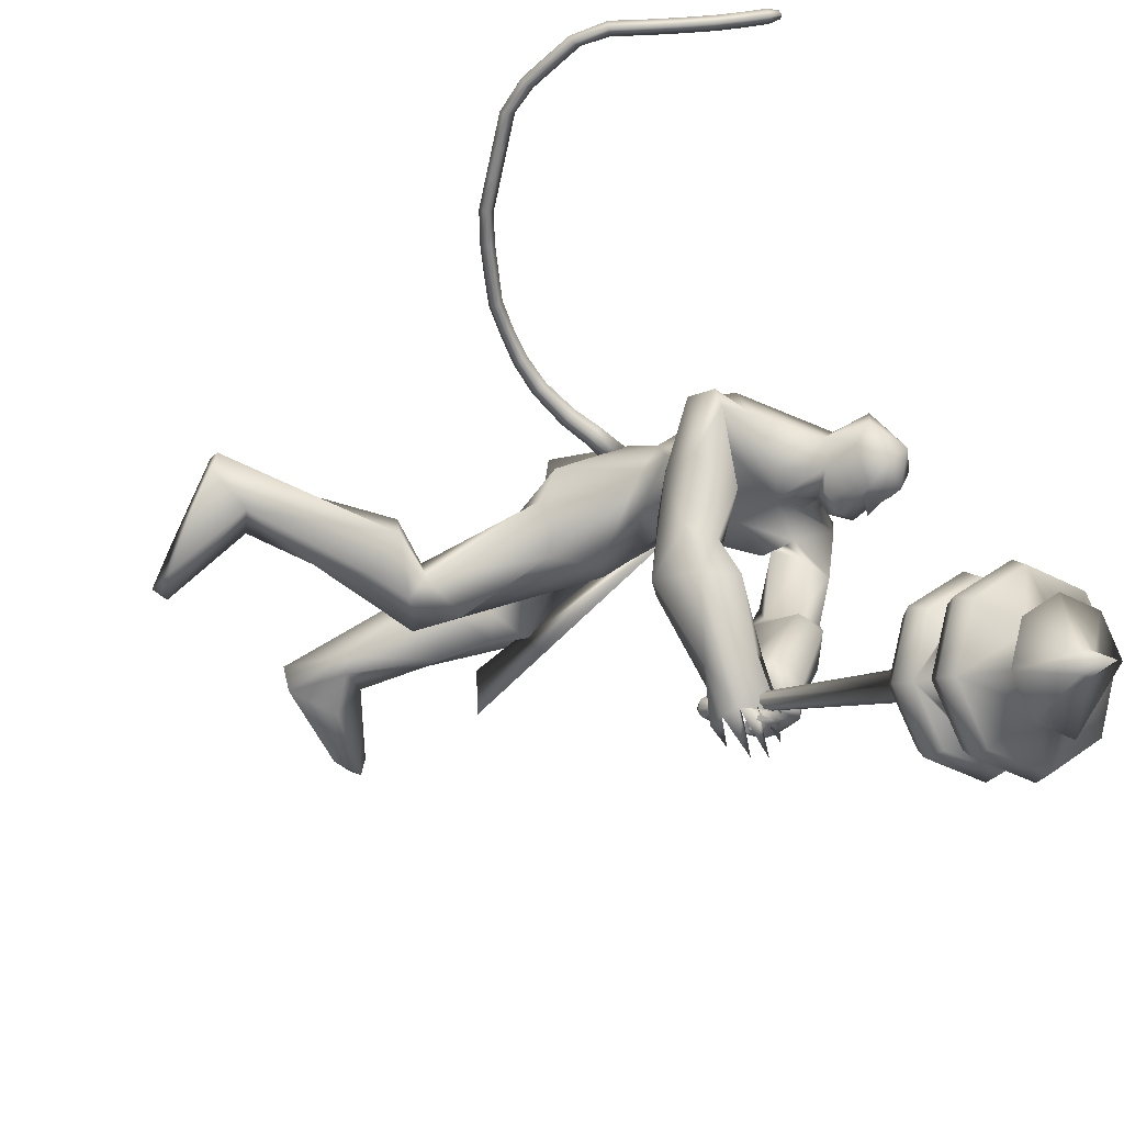
<metadata>
{"format":"obj","ext":"obj","renderer":"f3d","projection":"perspective","resolution":1024,"background":"white","views":[{"elev":-64.8,"azim":-47.5,"up":"+Y"}]}
</metadata>
<code>
o body.001_mesh15-geometry.001
v 0.1394 -0.1755 0.8217
v 0.5365 -0.06704 0.8267
v 0.1532 -0.1502 0.7577
v 0.5579 -0.1454 1.051
v 0.5586 -0.3122 1.077
v 0.7518 -0.1457 0.9903
v 0.758 -0.2903 1.016
v 0.7643 -0.3501 0.9298
v 0.5859 -0.3982 0.9137
v -0.1113 -0.2315 0.7793
v 0.4669 -0.1891 0.7492
v 0.767 -0.1078 0.868
v 0.9955 -0.1552 0.9032
v 0.9157 -0.03722 0.9516
v 0.8399 -0.2355 1.54
v 0.874 -0.06867 1.376
v 0.8022 -0.1602 1.635
v 0.8657 0.0147 1.553
v 0.9846 0.04002 1.846
v 0.8686 0.1901 1.539
v 1.154 0.1419 1.872
v 1.249 0.1424 1.843
v 1.008 -0.1054 1.963
v 1.014 -0.1899 1.88
v 0.9866 -0.362 1.43
v 0.942 -0.379 1.036
v 0.8888 -0.2969 0.8246
v 0.4291 -0.3179 0.7521
v 0.1029 -0.3124 0.7259
v 0.1825 -0.2647 0.6363
v -0.1018 -0.318 0.748
v 0.04843 -0.4837 0.4039
v 0.0513 -0.2116 0.3464
v 0.0912 -0.3299 0.24
v 0.144 -0.2606 0.2561
v 0.147 -0.3825 0.2726
v 0.08819 -0.1962 0.5581
v 1.177 -0.2518 1.516
v 1.266 -0.1336 1.459
v 1.174 0.000137 1.349
v 1.273 -0.00593 1.403
v 1.326 -0.01564 1.545
v 1.081 -0.2485 1.853
v 1.217 -0.2929 1.798
v 0.9999 -0.2798 2.01
v 1.219 -0.01587 2.11
v 1.392 -0.03793 2.008
v 1.441 -0.1643 1.904
v 1.566 -0.2173 2.075
v 1.524 -0.0952 2.09
v 1.541 -0.325 2.05
v 1.624 -0.2256 1.979
v 1.644 -0.02111 2.151
v 1.72 -0.2141 1.972
v 1.706 -0.08292 2.239
v 1.598 -0.2002 2.281
v 1.537 -0.07516 2.284
v 1.421 -0.3208 2.508
v 1.321 -0.3462 2.534
v 1.29 -0.1662 2.357
v 0.9687 -0.3109 2.179
v 1.003 -0.4335 2.181
v 1.053 -0.4766 2.146
v 1.334 -0.1195 1.811
v 1.288 0.2493 1.571
v 1.333 0.1205 1.498
v 0.9834 0.008304 1.397
v 1.025 0.08617 1.332
v 0.9844 0.2564 1.462
v 1.518 -0.3596 2.022
v 1.274 -0.5109 2.072
v 1.007 -0.4896 2.238
v 1.332 -0.4763 2.241
v 0.9089 -0.5232 2.345
v 1.243 -0.4797 2.311
v 1.036 -0.4544 2.39
v 1.281 -0.4374 2.514
v 0.9774 -0.317 2.369
v 1.343 -0.5202 2.458
v 1.422 -0.4955 2.36
v 1.492 -0.3826 2.454
v 1.538 -0.4318 2.41
v 1.519 -0.3625 2.61
v 1.455 -0.3557 2.69
v 1.342 -0.3714 2.683
v 1.463 -0.382 2.267
v 1.598 -0.2472 2.122
v 1.629 -0.367 2.132
v 1.745 -0.3841 2.153
v 1.672 -0.474 1.889
v 1.718 -0.5303 2.008
v 1.616 -0.5747 1.856
v 1.691 -0.3238 1.861
v 1.719 -0.5693 1.743
v 1.842 -0.5647 1.763
v 1.893 -0.64 1.943
v 1.889 -0.4348 1.962
v 1.79 -0.2186 2.109
v 1.707 -0.1488 2.233
v 1.815 -0.5121 2.033
v 1.673 -0.6369 2.039
v 1.777 -0.6596 2.065
v 1.58 -0.8696 1.864
v 1.678 -1.037 1.778
v 1.73 -0.8981 1.816
v 1.611 -0.9548 1.958
v 1.738 -1.09 1.728
v 1.787 -1.087 1.784
v 1.794 -1.092 1.851
v 1.736 -1.009 1.971
v 1.538 -0.9885 1.82
v 1.577 -1.152 1.829
v 1.649 -1.049 1.879
v 1.621 -1.25 1.905
v 1.779 -1.132 1.907
v 1.632 -1.248 1.785
v 1.721 -1.203 1.789
v 1.72 -1.204 1.947
v 1.714 -1.223 1.846
v 1.61 -1.28 1.839
v 1.655 -1.179 1.732
v 1.325 -0.4791 2.686
v 1.394 -0.5675 2.406
v 1.483 -0.5282 2.347
v 1.566 -0.5297 2.401
v 1.483 -0.5981 2.397
v 1.49 -0.5991 2.469
v 1.467 -0.6265 2.546
v 1.337 -0.5475 2.607
v 1.508 -0.5702 2.496
v 1.569 -0.5232 2.463
v 1.601 -0.4906 2.55
v 1.585 -0.452 2.659
v 1.562 -0.5887 2.621
v 1.437 -0.6156 2.653
v 1.557 -0.5827 2.54
v 1.563 -0.5857 2.463
v 1.125 -0.4464 2.097
v 1.149 -0.5698 2.187
v 0.8422 -0.3977 2.247
v 0.9953 -0.4818 2.046
v 1.045 -0.6106 1.914
v 0.9471 -0.5784 2.037
v 1.2 -0.6701 1.924
v 1.125 -0.6944 2.218
v 1.056 -0.8317 2.022
v 1.178 -0.8188 2.071
v 1.17 -0.981 1.983
v 1.116 -0.893 1.81
v 1.2 -0.8251 1.761
v 1.315 -0.7504 1.846
v 0.9383 -0.6457 2.18
v 0.8586 -0.4766 2.357
v 1.244 -0.7452 2.036
v 1.354 -0.8292 2.025
v 1.298 -0.9199 2.069
v 1.409 -1.094 1.787
v 1.499 -0.9488 1.83
v 1.554 -1.025 1.937
v 1.487 -1.085 1.958
v 1.547 -1.247 1.814
v 1.533 -1.247 1.749
v 1.548 -1.213 1.684
v 1.544 -1.13 1.725
v 1.578 -1.117 1.799
v 1.607 -1.101 1.859
v 1.659 -1.238 1.899
v 1.596 -1.25 1.861
v 1.665 -1.252 1.727
v 1.746 -1.202 1.701
v 1.711 -1.169 1.881
v 1.781 -1.182 1.81
v 1.795 -1.193 1.745
v 1.696 -1.25 1.778
v 1.666 -1.19 1.662
v 1.163 0.1555 0.936
v 1.157 0.301 0.9583
v 1.182 0.3755 1.407
v 1.396 0.2914 0.9175
v 1.415 0.1502 1.018
v 1.312 0.03759 1.001
v 1.269 0.109 0.8683
v 1.005 0.1574 0.8179
v 1.168 0.06664 0.6725
v 0.9416 0.1766 0.37
v 0.9936 0.1484 0.3289
v 0.8898 0.1334 0.11
v 0.8275 0.2326 0.1293
v 0.8612 0.3165 0.1212
v 1.257 0.183 -0.002512
v 1.237 0.4582 0.0321
v 1.377 0.2899 -0.03386
v 1.39 0.3408 0.03087
v 1.001 0.3079 0.2718
v 0.9932 0.3254 0.8296
v 1.143 0.4021 0.7531
v 1.293 0.3578 0.9554
v 1.198 0.1841 0.5745
v 1.176 0.3139 0.5392
v 1.117 0.2541 0.2768
v 1.113 0.1813 0.157
v 1.389 0.2185 0.01725
v -0.09243 -0.1369 0.7078
v 1.359 0.009058 1.723
v 1.344 -0.05468 1.713
v 1.419 0.07656 0.7298
v 1.387 -0.1016 0.6863
v 1.31 0.02937 1.723
v 1.325 0.1251 0.7298
v 1.485 -0.5112 2.725
f 1 2 3
f 4 2 1
f 4 5 6
f 6 5 7
f 5 8 7
f 5 9 8
f 4 1 5
f 5 1 10
f 2 11 3
f 12 11 2
f 12 13 11
f 12 14 13
f 6 14 12
f 15 6 7
f 15 16 6
f 16 15 17
f 17 15 25
f 15 7 25
f 7 26 25
f 7 8 26
f 8 27 26
f 9 27 8
f 9 28 27
f 29 28 9
f 29 30 28
f 31 32 29
f 33 32 31
f 33 34 32
f 33 35 34
f 35 30 36
f 37 30 35
f 29 36 30
f 36 29 32
f 32 34 36
f 35 36 34
f 3 30 37
f 11 30 3
f 28 30 11
f 27 28 11
f 27 11 13
f 25 26 27
f 25 27 38
f 39 38 27
f 41 39 40
f 42 39 41
f 38 39 42
f 24 43 45
f 23 24 45
f 46 19 23
f 46 21 19
f 47 21 46
f 47 48 21
f 47 49 48
f 50 49 47
f 50 51 49
f 50 52 51
f 53 52 50
f 53 54 52
f 55 53 56
f 53 57 56
f 57 53 50
f 57 59 58
f 59 57 60
f 57 50 60
f 60 50 46
f 50 47 46
f 61 46 23
f 23 45 62
f 62 45 63
f 63 45 43
f 63 43 44
f 44 42 64
f 44 43 42
f 65 42 66
f 42 41 66
f 66 41 40
f 67 68 40
f 68 67 18
f 18 67 16
f 67 40 16
f 40 39 13
f 39 27 13
f 40 13 14
f 6 40 14
f 16 40 6
f 18 16 17
f 20 178 69
f 21 48 22
f 22 48 64
f 70 64 48
f 70 44 64
f 71 44 70
f 71 63 44
f 62 63 72
f 71 72 63
f 73 72 71
f 73 74 72
f 75 74 73
f 75 76 74
f 77 76 75
f 77 78 76
f 78 60 61
f 59 60 78
f 59 78 77
f 77 75 79
f 79 75 73
f 79 73 80
f 81 80 73
f 81 82 80
f 58 83 81
f 84 83 58
f 85 84 58
f 85 58 59
f 58 81 86
f 81 73 86
f 86 73 99
f 73 87 99
f 73 71 87
f 87 71 70
f 49 87 70
f 88 87 49
f 87 88 89
f 90 91 88
f 90 92 91
f 93 92 90
f 94 92 93
f 93 95 94
f 95 54 97
f 54 95 93
f 93 90 51
f 90 88 51
f 51 88 49
f 93 51 52
f 52 54 93
f 54 98 97
f 54 53 98
f 53 55 98
f 98 55 99
f 99 55 56
f 99 56 86
f 58 86 56
f 56 57 58
f 87 89 99
f 98 99 89
f 97 98 89
f 89 88 91
f 89 91 100
f 100 91 101
f 92 101 91
f 96 100 102
f 97 100 96
f 97 89 100
f 95 97 96
f 100 101 102
f 92 103 101
f 94 103 92
f 94 104 103
f 94 105 104
f 95 105 94
f 95 96 105
f 102 101 106
f 103 106 101
f 206 209 204
f 104 105 107
f 105 108 107
f 105 109 108
f 105 96 109
f 96 110 109
f 96 102 110
f 102 106 110
f 111 112 106
f 113 112 111
f 106 112 113
f 110 106 113
f 110 113 114
f 113 115 114
f 104 113 103
f 108 113 104
f 113 108 116
f 108 117 116
f 108 109 117
f 109 110 115
f 115 110 118
f 110 114 118
f 115 118 114
f 109 115 119
f 115 120 119
f 113 120 115
f 113 109 120
f 113 116 109
f 109 116 117
f 109 119 120
f 104 121 108
f 104 107 121
f 108 121 107
f 103 113 111
f 103 111 106
f 49 70 48
f 85 59 77
f 85 77 122
f 122 77 129
f 77 79 129
f 80 123 79
f 80 124 123
f 125 124 82
f 125 126 124
f 127 126 125
f 123 127 128
f 126 123 124
f 127 123 126
f 79 123 128
f 79 128 129
f 128 127 130
f 130 127 131
f 131 127 125
f 131 125 82
f 82 124 80
f 82 132 131
f 81 132 82
f 81 83 132
f 83 133 132
f 133 134 132
f 135 128 134
f 129 128 135
f 136 128 130
f 134 128 136
f 134 136 132
f 130 137 136
f 131 137 130
f 131 136 137
f 132 136 131
f 60 46 61
f 61 23 62
f 61 62 138
f 138 62 139
f 139 62 72
f 76 153 74
f 76 140 153
f 78 140 76
f 78 61 140
f 140 61 141
f 61 138 141
f 142 141 138
f 141 142 143
f 142 138 144
f 144 138 139
f 146 147 145
f 146 148 147
f 149 148 146
f 142 150 149
f 150 142 151
f 142 144 151
f 143 142 149
f 149 146 143
f 143 146 152
f 146 145 152
f 152 145 74
f 72 74 145
f 152 74 153
f 143 152 140
f 140 152 153
f 140 141 143
f 72 145 139
f 144 139 154
f 145 154 139
f 145 147 154
f 147 155 154
f 147 156 155
f 148 156 147
f 151 154 155
f 144 154 151
f 149 157 148
f 149 150 157
f 150 151 158
f 151 155 158
f 158 155 159
f 156 159 155
f 156 160 159
f 148 160 156
f 148 161 160
f 157 161 148
f 157 162 161
f 163 162 157
f 164 165 162
f 164 158 165
f 150 158 164
f 150 164 157
f 164 163 157
f 160 166 159
f 160 167 166
f 161 167 160
f 161 168 167
f 162 169 161
f 162 170 169
f 165 170 162
f 165 161 170
f 158 166 165
f 166 171 159
f 158 171 166
f 158 159 171
f 166 168 165
f 166 172 168
f 167 172 166
f 172 167 168
f 165 168 173
f 168 174 173
f 161 174 168
f 161 173 174
f 165 173 161
f 161 169 170
f 175 162 163
f 164 162 175
f 164 175 163
f 68 176 40
f 69 176 68
f 69 177 176
f 69 178 177
f 66 179 65
f 66 180 179
f 40 180 66
f 40 181 180
f 176 181 40
f 176 182 181
f 183 182 176
f 183 184 182
f 185 184 183
f 185 186 184
f 185 187 186
f 188 187 185
f 189 187 188
f 189 190 187
f 191 190 189
f 191 192 190
f 191 194 193
f 189 194 191
f 189 188 194
f 195 188 185
f 188 195 194
f 195 196 194
f 183 195 185
f 195 197 196
f 195 177 197
f 195 176 177
f 195 183 176
f 177 178 197
f 178 179 197
f 178 65 179
f 182 180 181
f 198 180 182
f 179 180 198
f 196 197 179
f 196 179 199
f 179 198 199
f 198 186 200
f 186 201 200
f 186 187 201
f 187 190 201
f 201 190 202
f 190 192 202
f 193 200 202
f 194 200 193
f 194 199 200
f 194 196 199
f 199 198 200
f 200 201 202
f 191 193 192
f 202 192 193
f 184 186 198
f 182 184 198
f 69 68 20
f 18 20 68
f 37 35 33
f 203 37 33
f 3 37 203
f 1 3 203
f 10 1 203
f 203 31 10
f 203 33 31
f 31 29 10
f 10 29 5
f 5 29 9
f 4 6 12
f 4 12 2
f 205 206 204
f 205 207 206
f 205 208 209
f 205 209 207
f 207 209 206
f 204 208 205
f 129 135 122
f 84 85 210
f 122 135 210
f 134 133 210
f 133 83 84
f 133 84 210
f 85 122 210
f 135 134 210
f 209 208 204
f 19 18 17
f 19 20 18
f 21 20 19
f 20 21 22
f 23 19 17
f 17 24 23
f 17 25 24
f 43 38 42
f 24 38 43
f 24 25 38
f 64 42 65
f 20 22 178
f 22 65 178
f 22 64 65
o body_mesh15-geometry
v 0.9761 0.01426 1.742
v 0.7439 0.02722 1.72
v 0.9739 0.0631 1.791
v 0.7419 0.06705 1.76
v 0.9659 0.01477 1.84
v 0.7357 0.02763 1.799
v 0.9686 -0.03407 1.791
v 0.7375 -0.01219 1.76
v 0.578 0.03598 1.723
v 0.5824 0.06965 1.756
v 0.583 0.03633 1.79
v 0.5787 0.00266 1.757
v 0.3152 0.03497 1.799
v 0.3211 0.06255 1.825
v 0.3323 0.03536 1.851
v 0.3264 0.007783 1.824
v 0.1135 0.01195 1.913
v 0.1243 0.0413 1.936
v 0.1414 0.01599 1.96
v 0.1306 -0.01336 1.937
v -0.09307 -0.009893 2.08
v -0.07614 0.02063 2.097
v -0.05192 -0.00337 2.116
v -0.06885 -0.0339 2.099
v -0.2378 -0.02351 2.284
v -0.2209 0.007019 2.301
v -0.1967 -0.01699 2.32
v -0.2136 -0.04751 2.302
v -0.3536 -0.03895 2.534
v -0.3268 -0.01139 2.541
v -0.2988 -0.03847 2.54
v -0.3256 -0.06602 2.534
v -0.357 -0.06663 2.765
v -0.3302 -0.03907 2.771
v -0.3022 -0.06615 2.771
v -0.329 -0.0937 2.765
v -0.2212 -0.07348 3.003
v -0.1931 -0.05386 2.984
v -0.1774 -0.08747 2.972
v -0.2054 -0.1071 2.991
v -0.06329 -0.04567 3.187
v -0.03778 -0.02665 3.164
v -0.01843 -0.05987 3.158
v -0.04395 -0.07889 3.181
v 0.06002 0.02515 3.33
v 0.08002 0.0458 3.304
v 0.1067 0.01744 3.302
v 0.08665 -0.003204 3.328
v 0.09878 0.04401 3.358
v 0.1106 0.05622 3.342
v 0.1263 0.03946 3.341
v 0.1145 0.02725 3.356
v -0.3142 -0.03069 2.391
v -0.29 -0.0547 2.41
v -0.2731 -0.02417 2.427
v -0.2973 -0.000164 2.408
v -0.3042 -0.06709 2.903
v -0.2884 -0.1007 2.891
v -0.2604 -0.08108 2.872
v -0.2762 -0.04748 2.884
v -0.3553 -0.05278 2.65
v -0.3273 -0.07986 2.649
v -0.3005 -0.05231 2.656
v -0.3285 -0.02523 2.656
v 0.0106 0.001362 1.988
v 0.02771 -0.02395 2.012
v 0.0385 0.005403 2.036
v 0.02139 0.03071 2.011
v 0.2121 0.02385 1.843
v 0.2232 -0.003354 1.869
v 0.2292 0.02427 1.896
v 0.218 0.05146 1.87
v -0.1655 -0.0167 2.182
v -0.1412 -0.0407 2.201
v -0.1243 -0.01018 2.218
v -0.1485 0.01383 2.199
v -0.1431 -0.06483 3.094
v -0.1237 -0.09806 3.088
v -0.09822 -0.07904 3.066
v -0.1176 -0.04581 3.072
v -0.001693 -0.01826 3.259
v 0.02485 -0.04642 3.257
v 0.04486 -0.02577 3.231
v 0.01828 0.002509 3.233
v 0.4479 0.04332 1.748
v 0.4485 0.01299 1.779
v 0.4524 0.04364 1.809
v 0.4518 0.07397 1.778
v 0.8656 0.02074 1.737
v 0.8576 0.06508 1.781
v 0.8446 0.0212 1.823
v 0.8527 -0.02313 1.78
f 299 212 300
f 300 214 301
f 212 218 222
f 302 218 299
f 301 216 302
f 211 213 215
f 295 296 226
f 218 216 221
f 216 214 220
f 214 212 219
f 279 280 230
f 296 297 225
f 297 298 225
f 298 295 224
f 275 276 234
f 280 281 229
f 281 282 229
f 282 279 228
f 283 284 238
f 276 277 233
f 277 278 233
f 278 275 232
f 263 264 242
f 284 285 237
f 285 286 237
f 286 283 236
f 271 272 246
f 264 265 241
f 265 266 241
f 266 263 240
f 267 268 250
f 272 273 245
f 273 274 245
f 274 271 244
f 287 288 254
f 268 269 249
f 269 270 249
f 270 267 248
f 291 292 258
f 288 289 253
f 289 290 253
f 290 287 252
f 255 258 262
f 292 293 257
f 293 294 257
f 294 291 256
f 260 259 261
f 258 257 261
f 257 256 261
f 256 255 260
f 235 238 264
f 238 237 265
f 237 236 265
f 236 235 266
f 243 246 268
f 246 245 269
f 245 244 269
f 244 243 270
f 239 242 272
f 242 241 273
f 241 240 273
f 240 239 274
f 227 230 276
f 230 229 277
f 229 228 277
f 228 227 278
f 223 226 280
f 226 225 281
f 225 224 281
f 224 223 282
f 231 234 284
f 234 233 285
f 233 232 285
f 232 231 286
f 247 250 288
f 250 249 289
f 249 248 289
f 248 247 290
f 251 254 292
f 254 253 293
f 253 252 293
f 252 251 294
f 219 222 296
f 222 221 297
f 221 220 297
f 220 219 298
f 211 299 300
f 213 300 301
f 217 302 211
f 215 301 217
f 212 214 300
f 214 216 301
f 219 212 222
f 218 212 299
f 216 218 302
f 217 211 215
f 223 295 226
f 222 218 221
f 221 216 220
f 220 214 219
f 227 279 230
f 226 296 225
f 298 224 225
f 295 223 224
f 231 275 234
f 230 280 229
f 282 228 229
f 279 227 228
f 235 283 238
f 234 276 233
f 278 232 233
f 275 231 232
f 239 263 242
f 238 284 237
f 286 236 237
f 283 235 236
f 243 271 246
f 242 264 241
f 266 240 241
f 263 239 240
f 247 267 250
f 246 272 245
f 274 244 245
f 271 243 244
f 251 287 254
f 250 268 249
f 270 248 249
f 267 247 248
f 255 291 258
f 254 288 253
f 290 252 253
f 287 251 252
f 259 255 262
f 258 292 257
f 294 256 257
f 291 255 256
f 259 262 261
f 262 258 261
f 256 260 261
f 255 259 260
f 263 235 264
f 264 238 265
f 236 266 265
f 235 263 266
f 267 243 268
f 268 246 269
f 244 270 269
f 243 267 270
f 271 239 272
f 272 242 273
f 240 274 273
f 239 271 274
f 275 227 276
f 276 230 277
f 228 278 277
f 227 275 278
f 279 223 280
f 280 226 281
f 224 282 281
f 223 279 282
f 283 231 284
f 284 234 285
f 232 286 285
f 231 283 286
f 287 247 288
f 288 250 289
f 248 290 289
f 247 287 290
f 291 251 292
f 292 254 293
f 252 294 293
f 251 291 294
f 295 219 296
f 296 222 297
f 220 298 297
f 219 295 298
f 213 211 300
f 215 213 301
f 302 299 211
f 301 302 217
o Cylinder_Cylinder.001
v 1.628 -0.9577 1.677
v 1.67 -1.805 2.533
v 1.636 -0.9704 1.664
v 1.687 -1.834 2.503
v 1.628 -0.9832 1.651
v 1.67 -1.864 2.473
v 1.61 -0.9886 1.646
v 1.628 -1.876 2.461
v 1.591 -0.9835 1.651
v 1.586 -1.864 2.474
v 1.584 -0.9708 1.664
v 1.569 -1.835 2.504
v 1.591 -0.958 1.678
v 1.586 -1.806 2.534
v 1.61 -0.9525 1.683
v 1.628 -1.794 2.546
v 1.642 -0.925 1.665
v 1.655 -0.9475 1.642
v 1.642 -0.9703 1.618
v 1.609 -0.98 1.609
v 1.577 -0.9709 1.619
v 1.563 -0.9483 1.643
v 1.577 -0.9255 1.666
v 1.609 -0.9159 1.675
v 1.619 -0.9011 1.611
v 1.623 -0.9082 1.603
v 1.619 -0.9153 1.596
v 1.608 -0.9183 1.593
v 1.598 -0.9155 1.596
v 1.594 -0.9084 1.604
v 1.598 -0.9013 1.611
v 1.608 -0.8983 1.614
v 1.708 -1.795 2.576
v 1.741 -1.851 2.518
v 1.708 -1.906 2.461
v 1.628 -1.93 2.439
v 1.548 -1.908 2.464
v 1.516 -1.853 2.521
v 1.549 -1.797 2.578
v 1.629 -1.773 2.601
v 1.688 -1.842 2.591
v 1.712 -1.882 2.549
v 1.687 -1.923 2.507
v 1.629 -1.94 2.491
v 1.57 -1.924 2.509
v 1.547 -1.883 2.551
v 1.571 -1.842 2.593
v 1.629 -1.825 2.609
v 1.836 -1.805 2.76
v 1.921 -1.948 2.612
v 1.835 -2.091 2.465
v 1.629 -2.152 2.407
v 1.425 -2.095 2.471
v 1.34 -1.953 2.619
v 1.426 -1.809 2.765
v 1.631 -1.748 2.824
v 1.867 -1.833 2.828
v 1.964 -1.996 2.658
v 1.866 -2.16 2.491
v 1.63 -2.23 2.424
v 1.396 -2.164 2.497
v 1.299 -2.002 2.667
v 1.397 -1.837 2.834
v 1.633 -1.767 2.901
v 1.851 -1.901 2.87
v 1.941 -2.052 2.712
v 1.85 -2.204 2.557
v 1.632 -2.269 2.495
v 1.414 -2.208 2.563
v 1.325 -2.057 2.72
v 1.416 -1.904 2.876
v 1.634 -1.84 2.937
v 1.799 -1.972 2.866
v 1.866 -2.087 2.747
v 1.798 -2.202 2.63
v 1.633 -2.251 2.583
v 1.468 -2.205 2.634
v 1.4 -2.091 2.753
v 1.469 -1.975 2.87
v 1.634 -1.926 2.917
v 1.636 -1.926 3.072
v 1.393 -1.998 3.002
v 1.291 -2.169 2.829
v 1.391 -2.337 2.654
v 1.634 -2.405 2.578
v 1.877 -2.333 2.647
v 1.979 -2.163 2.82
v 1.879 -1.994 2.996
v 1.856 -1.965 2.937
v 1.947 -2.118 2.777
v 1.855 -2.273 2.619
v 1.633 -2.339 2.556
v 1.412 -2.277 2.625
v 1.321 -2.123 2.785
v 1.413 -1.968 2.943
v 1.635 -1.903 3.006
v 1.797 -2.197 3.074
v 1.637 -1.987 3.1
v 1.409 -2.055 3.035
v 1.314 -2.214 2.873
v 1.408 -2.372 2.709
v 1.635 -2.436 2.638
v 1.863 -2.368 2.703
v 1.958 -2.209 2.865
v 1.864 -2.051 3.029
v 1.638 -2.166 3.048
v 1.524 -2.2 3.016
v 1.477 -2.279 2.935
v 1.524 -2.357 2.854
v 1.637 -2.389 2.818
v 1.75 -2.356 2.851
v 1.798 -2.276 2.931
v 1.751 -2.198 3.013
v 1.796 -2.417 2.848
v 1.637 -2.464 2.803
v 1.48 -2.419 2.852
v 1.415 -2.31 2.966
v 1.481 -2.199 3.078
v 1.639 -2.152 3.123
v 1.671 -2.35 3.048
v 1.684 -2.372 3.025
v 1.671 -2.394 3.002
v 1.639 -2.403 2.993
v 1.608 -2.394 3.003
v 1.594 -2.372 3.026
v 1.608 -2.35 3.048
v 1.64 -2.341 3.057
v 1.641 -2.465 3.116
f 303 304 305
f 305 306 307
f 307 308 309
f 309 310 311
f 311 312 313
f 313 314 315
f 347 355 356
f 317 318 303
f 315 316 317
f 317 303 326
f 326 319 327
f 315 317 325
f 313 315 325
f 311 313 324
f 309 311 323
f 307 309 322
f 305 307 320
f 303 305 319
f 334 327 333
f 325 326 333
f 324 325 333
f 323 324 331
f 322 323 330
f 321 322 329
f 320 321 328
f 319 320 327
f 335 342 350
f 310 337 338
f 336 306 335
f 314 339 340
f 342 341 350
f 341 340 348
f 340 339 348
f 339 338 347
f 338 337 346
f 337 336 345
f 336 335 344
f 354 355 347
f 345 352 353
f 358 351 343
f 351 358 366
f 359 366 367
f 358 357 366
f 357 356 365
f 356 355 363
f 355 354 363
f 354 353 362
f 353 352 361
f 352 351 359
f 410 411 418
f 366 365 374
f 365 364 373
f 364 363 372
f 363 362 371
f 362 361 370
f 361 360 369
f 360 359 368
f 374 373 367
f 368 367 369
f 372 371 373
f 396 394 395
f 408 400 401
f 398 396 397
f 394 392 393
f 392 391 389
f 393 392 388
f 394 393 387
f 395 394 386
f 396 395 385
f 397 396 385
f 398 397 383
f 391 398 390
f 390 383 400
f 383 384 400
f 384 385 401
f 385 386 402
f 386 387 403
f 387 388 404
f 388 389 405
f 389 390 406
f 405 412 404
f 408 407 400
f 411 412 418
f 408 409 420
f 414 415 399
f 424 416 399
f 392 398 391
f 370 369 371
f 417 425 418
f 427 420 419
f 416 424 417
f 314 340 341
f 404 412 403
f 422 429 430
f 429 428 430
f 428 427 430
f 427 426 430
f 426 425 430
f 425 424 430
f 424 423 430
f 423 422 430
f 421 429 422
f 304 306 305
f 306 308 307
f 308 310 309
f 310 312 311
f 312 314 313
f 314 316 315
f 349 356 357
f 348 347 356
f 349 348 356
f 318 304 303
f 316 318 317
f 303 319 326
f 334 326 327
f 317 326 325
f 324 313 325
f 323 311 324
f 322 309 323
f 321 307 322
f 307 321 320
f 305 320 319
f 328 329 330
f 327 328 330
f 333 327 330
f 332 333 331
f 333 330 331
f 326 334 333
f 332 324 333
f 324 332 331
f 323 331 330
f 322 330 329
f 321 329 328
f 320 328 327
f 343 335 350
f 306 336 337
f 308 306 337
f 310 308 337
f 335 318 342
f 306 304 335
f 304 318 335
f 310 338 339
f 312 310 339
f 314 312 339
f 341 349 350
f 349 341 348
f 339 347 348
f 338 346 347
f 337 345 346
f 336 344 345
f 335 343 344
f 353 354 345
f 354 347 346
f 345 354 346
f 343 351 352
f 344 343 352
f 345 344 352
f 357 358 349
f 358 343 350
f 349 358 350
f 359 351 366
f 366 374 367
f 357 365 366
f 356 364 365
f 364 356 363
f 354 362 363
f 353 361 362
f 352 360 361
f 360 352 359
f 409 410 420
f 410 418 420
f 418 419 420
f 365 373 374
f 364 372 373
f 363 371 372
f 362 370 371
f 361 369 370
f 360 368 369
f 359 367 368
f 373 381 382
f 367 373 382
f 375 367 382
f 369 376 377
f 367 375 376
f 369 367 376
f 371 379 380
f 373 371 380
f 381 373 380
f 380 379 396
f 379 378 394
f 396 379 394
f 410 401 402
f 409 408 401
f 410 409 401
f 381 380 396
f 382 381 398
f 381 396 398
f 378 377 394
f 377 376 392
f 394 377 392
f 391 390 389
f 392 389 388
f 393 388 387
f 394 387 386
f 395 386 385
f 384 397 385
f 397 384 383
f 398 383 390
f 407 390 400
f 384 401 400
f 385 402 401
f 386 403 402
f 387 404 403
f 388 405 404
f 389 406 405
f 390 407 406
f 406 414 405
f 414 413 405
f 413 412 405
f 414 406 407
f 415 414 407
f 408 415 407
f 418 412 417
f 412 413 416
f 417 412 416
f 399 415 421
f 415 408 421
f 408 420 421
f 413 414 399
f 416 413 399
f 423 424 399
f 422 423 399
f 376 375 392
f 375 382 398
f 392 375 398
f 369 377 378
f 371 369 378
f 379 371 378
f 418 427 419
f 425 426 418
f 426 427 418
f 429 421 420
f 428 429 420
f 427 428 420
f 424 425 417
f 318 341 342
f 316 314 341
f 318 316 341
f 403 410 402
f 412 411 403
f 411 410 403
f 399 421 422

</code>
